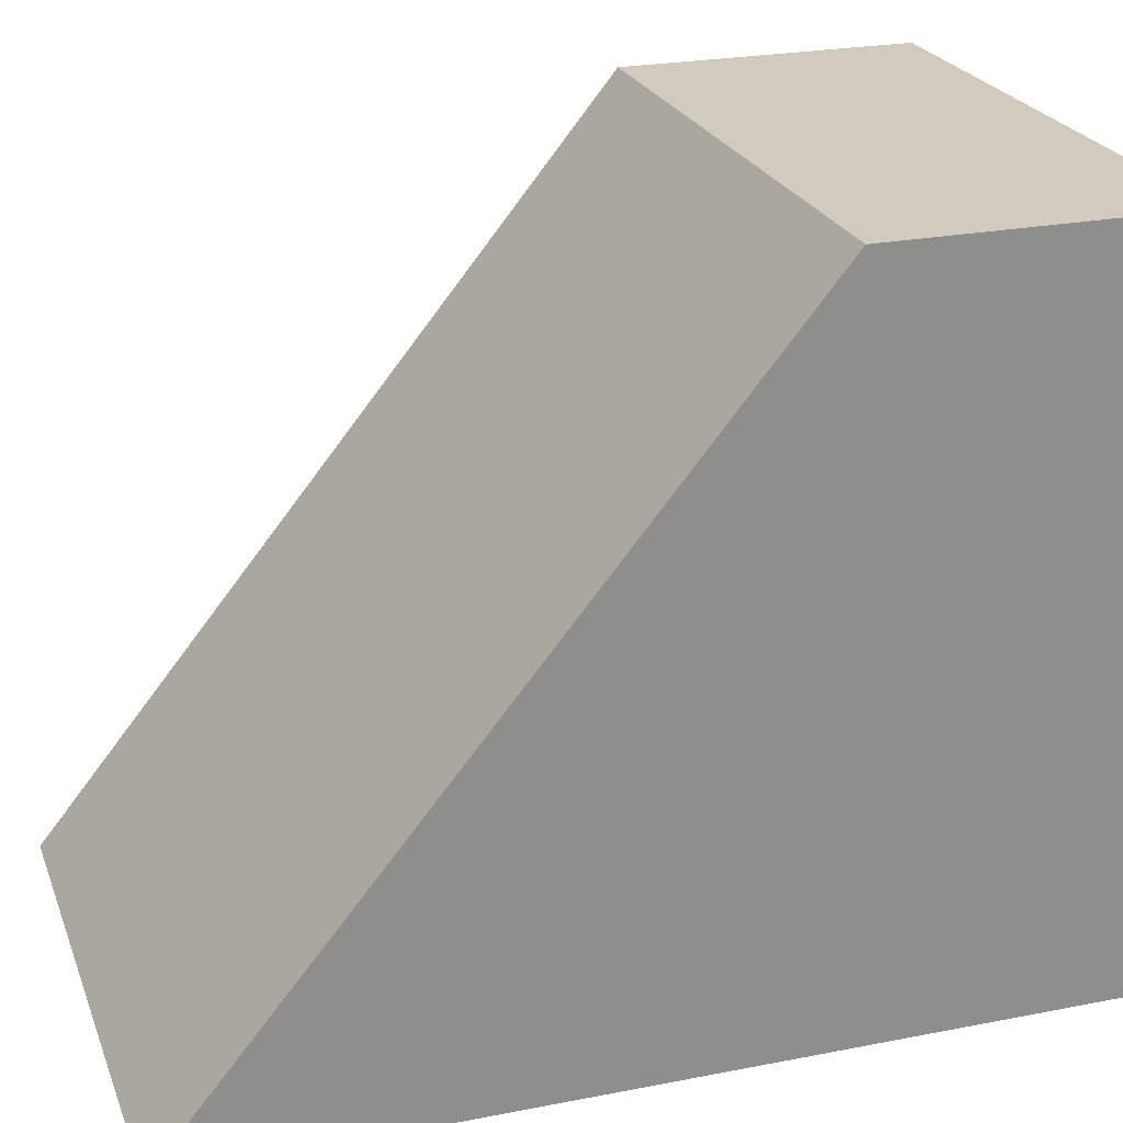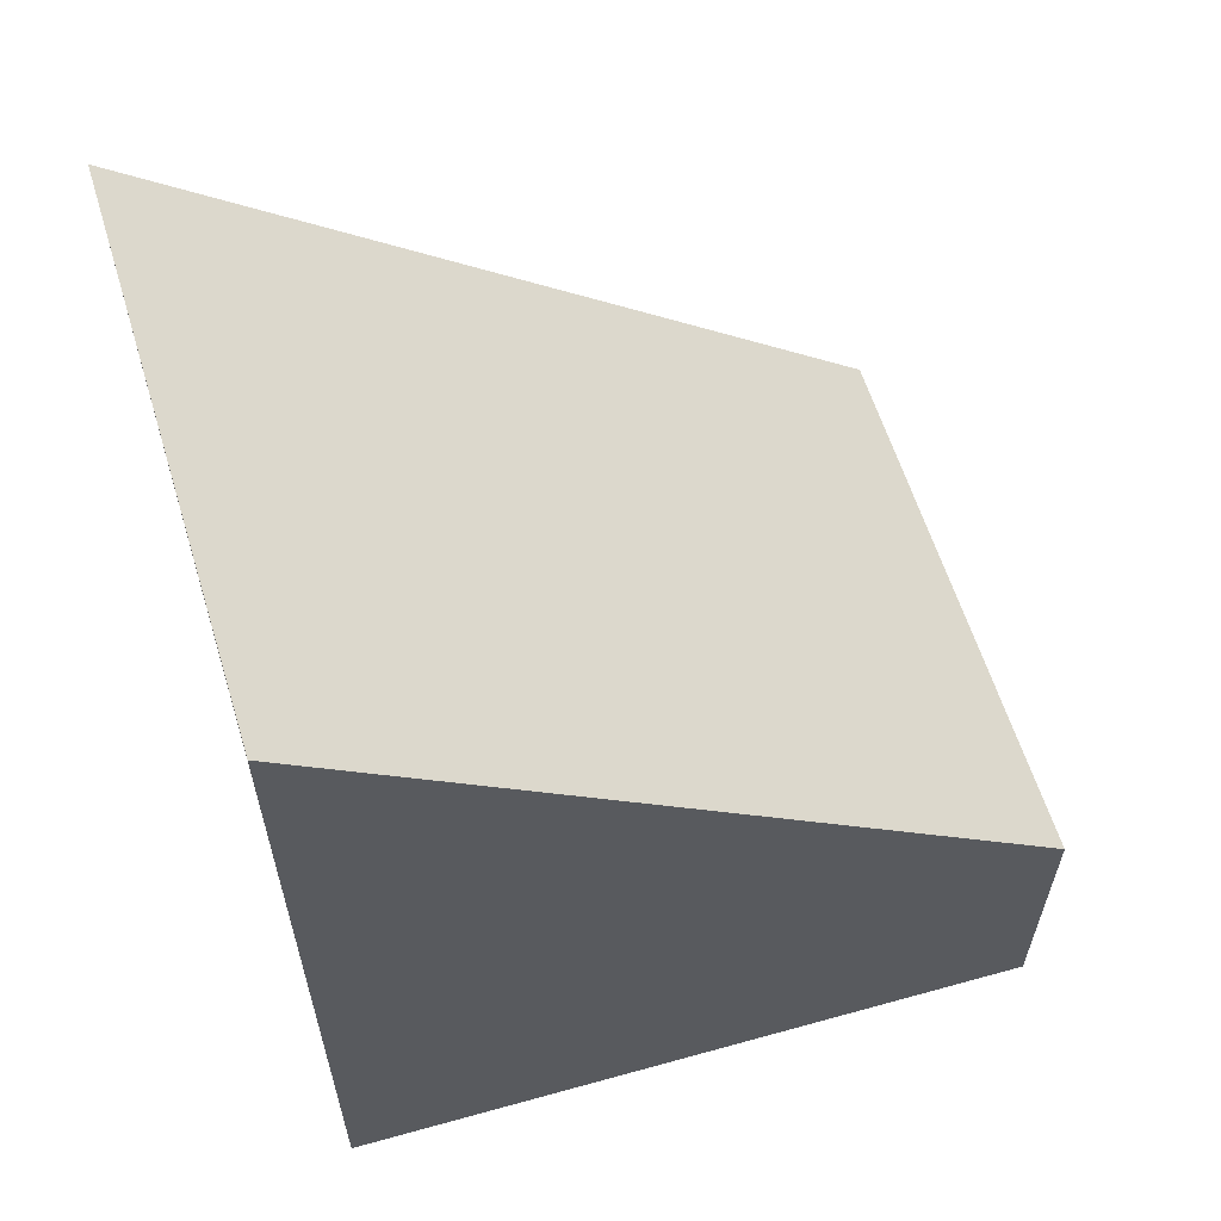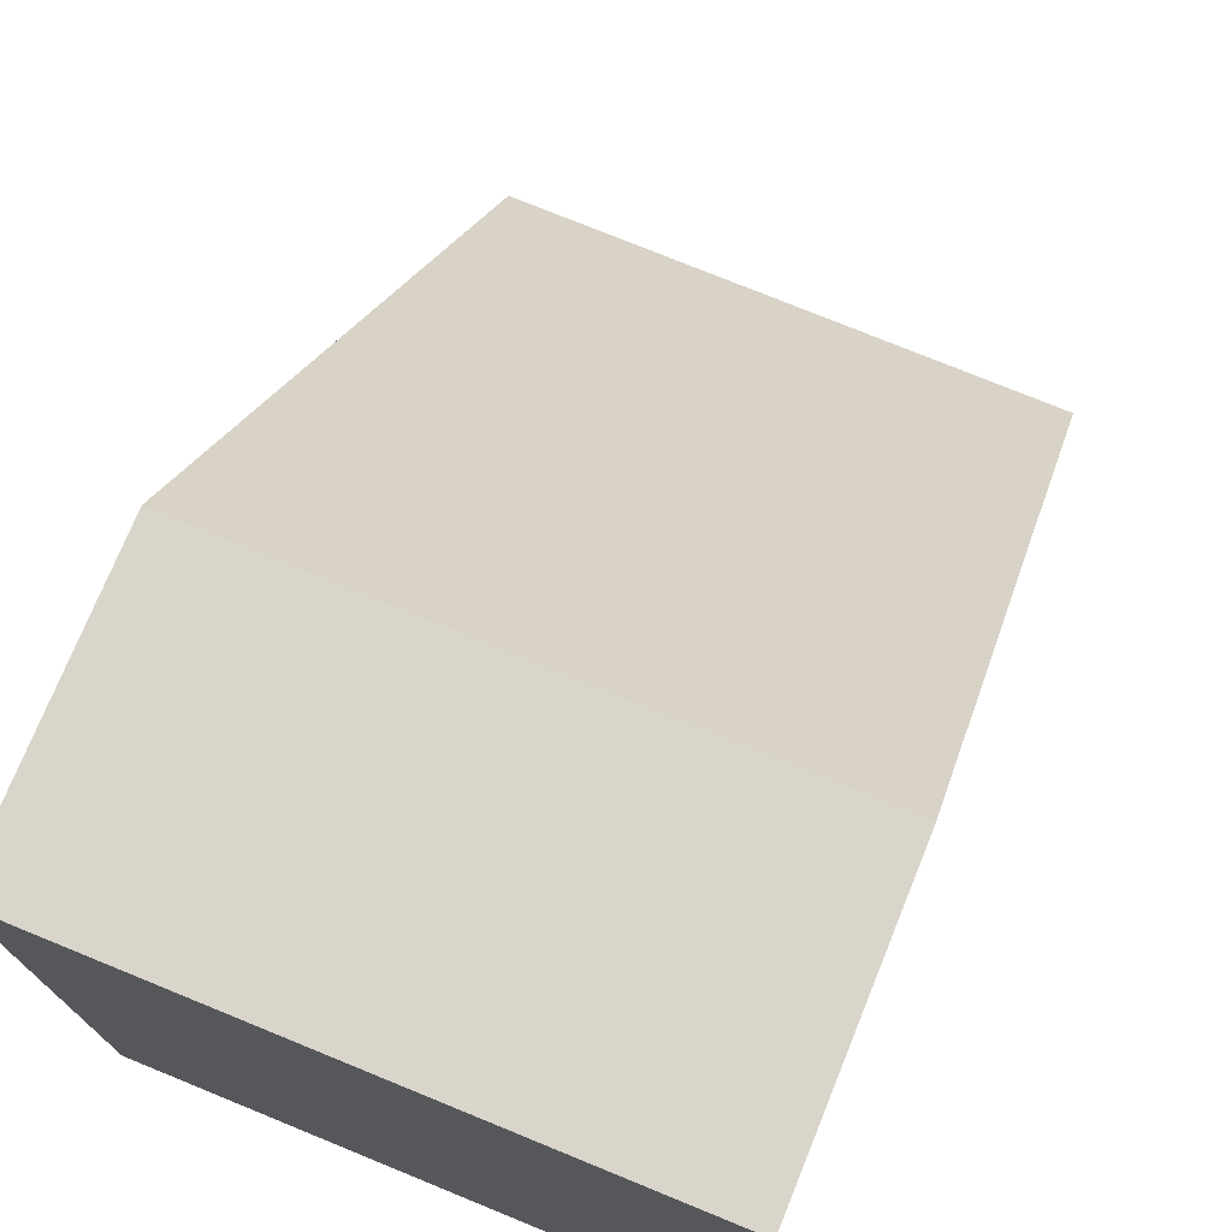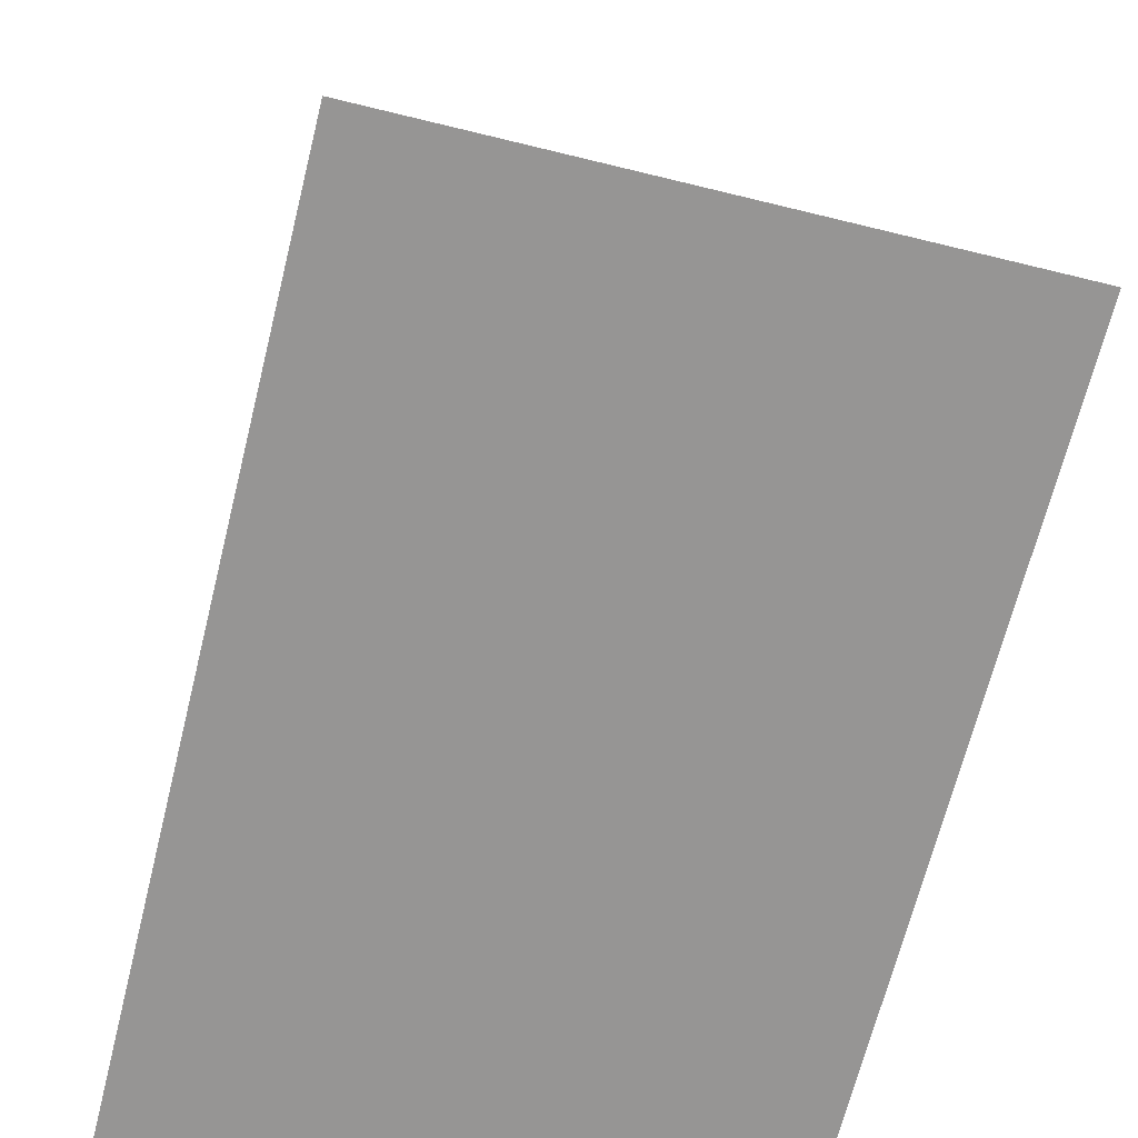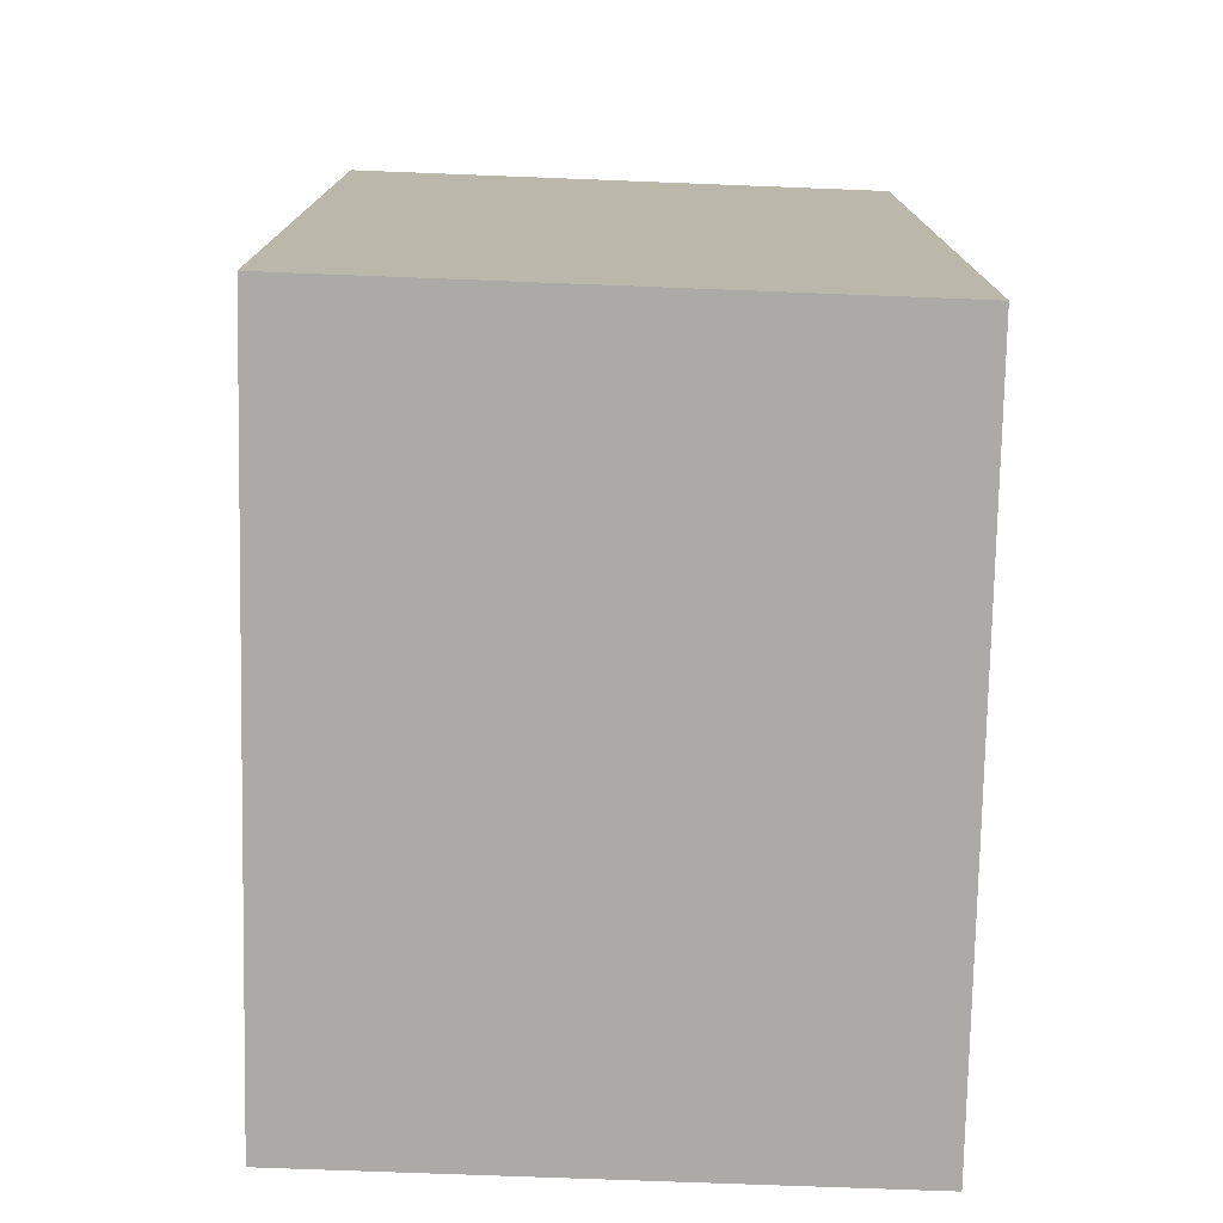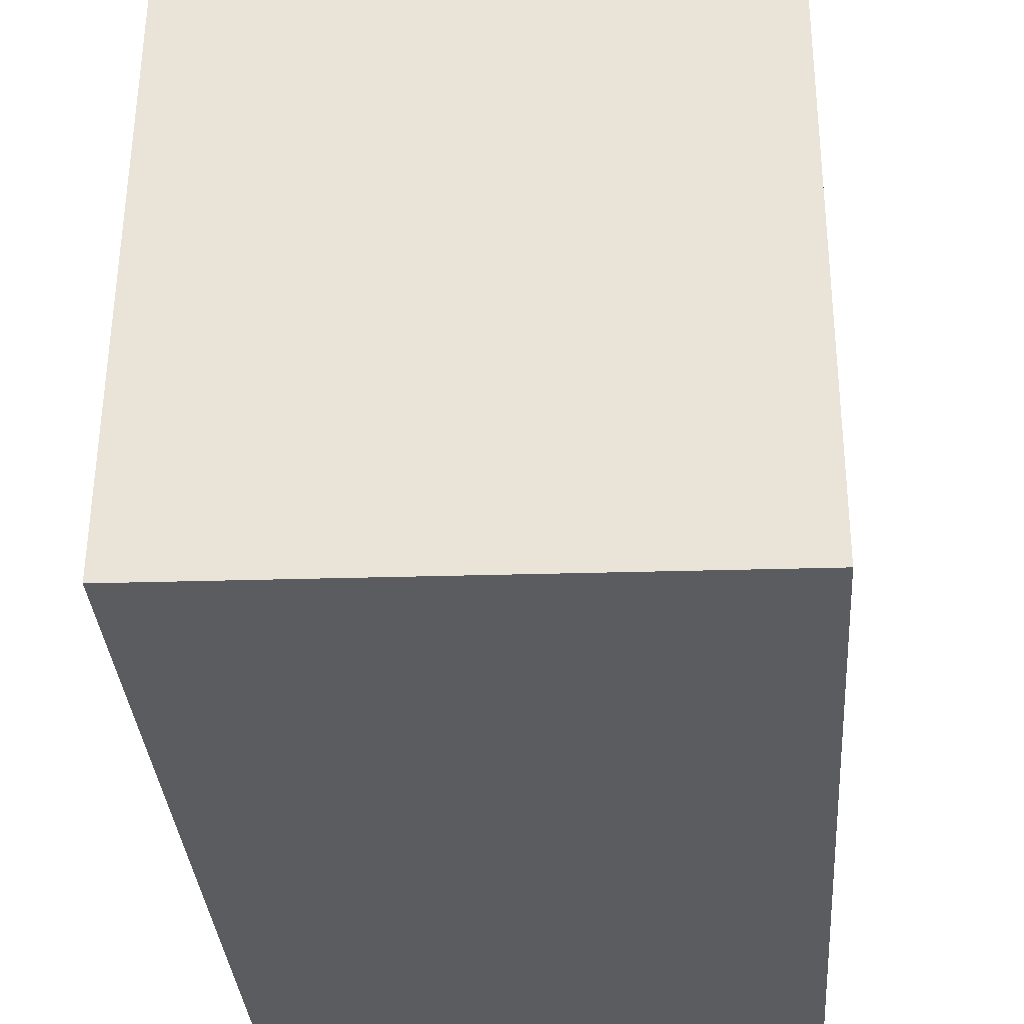
<metadata>
{"format":"obj","ext":"obj","renderer":"f3d","projection":"perspective","resolution":1024,"background":"white","views":[{"elev":24.8,"azim":-107.6,"up":"+Z"},{"elev":60.4,"azim":-105.8,"up":"+Y"},{"elev":74.0,"azim":22.1,"up":"+Z"},{"elev":-67.8,"azim":166.0,"up":"+Z"},{"elev":-75.8,"azim":179.1,"up":"+Y"},{"elev":-34.6,"azim":4.2,"up":"+Z"}]}
</metadata>
<code>
v  0 8.305 5.085e-16
v  5.445 2.779 6.672
v  5.382 8.312 -0.124
v  0.003 2.779 6.789
v  5.382 7.593e-18 -0.124
v  0 0 0
v  0.003 -4.157e-16 6.789
v  5.445 -4.085e-16 6.672
g defaultobject
f 1 2 3
f 2 1 4
f 5 1 3
f 1 5 6
f 6 4 1
f 4 6 7
f 7 2 4
f 2 7 8
f 2 5 3
f 5 2 8
f 8 6 5
f 6 8 7

</code>
